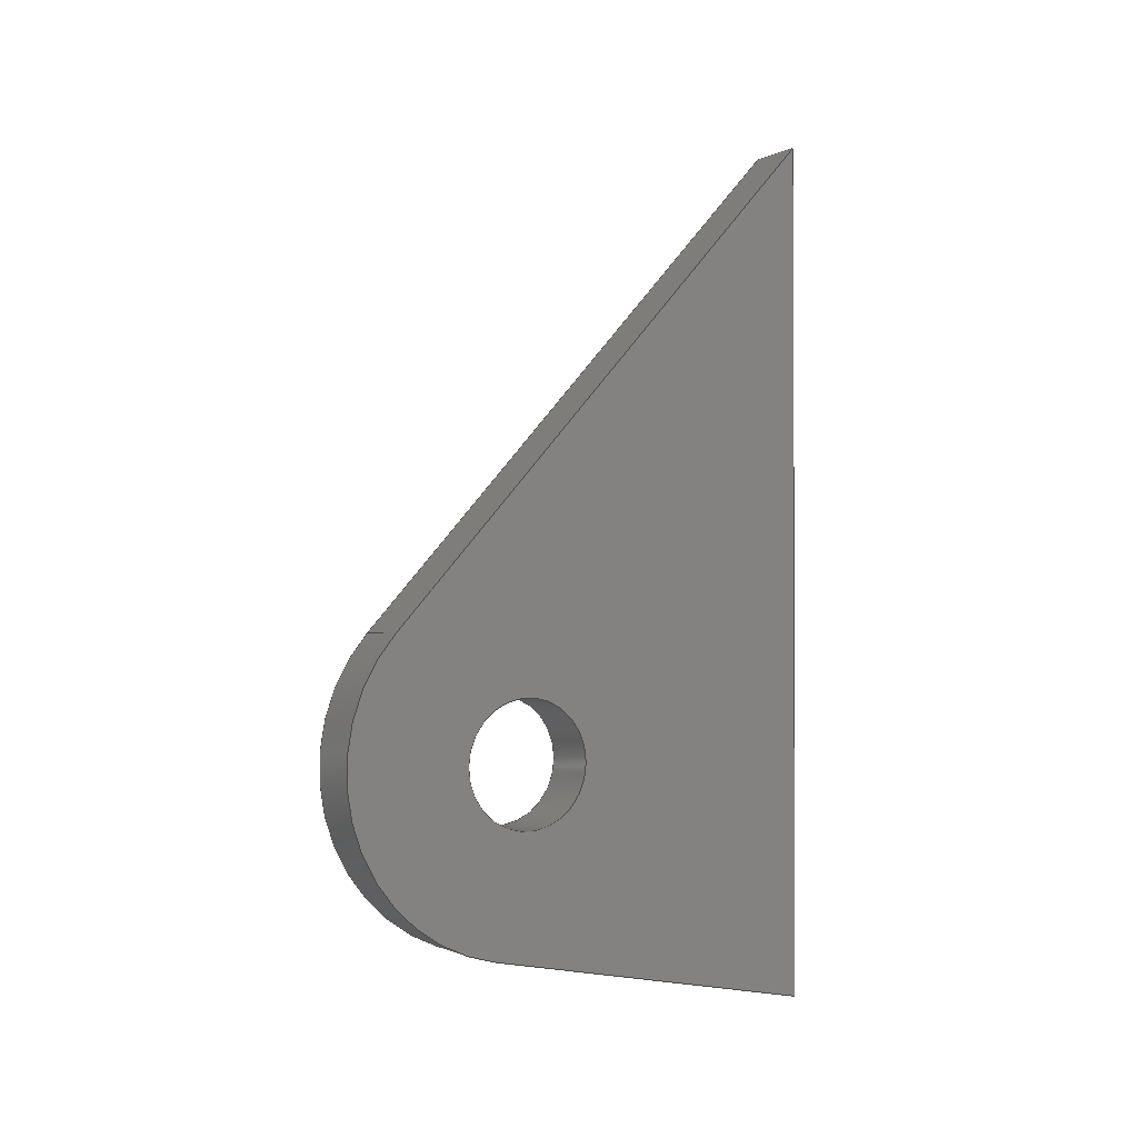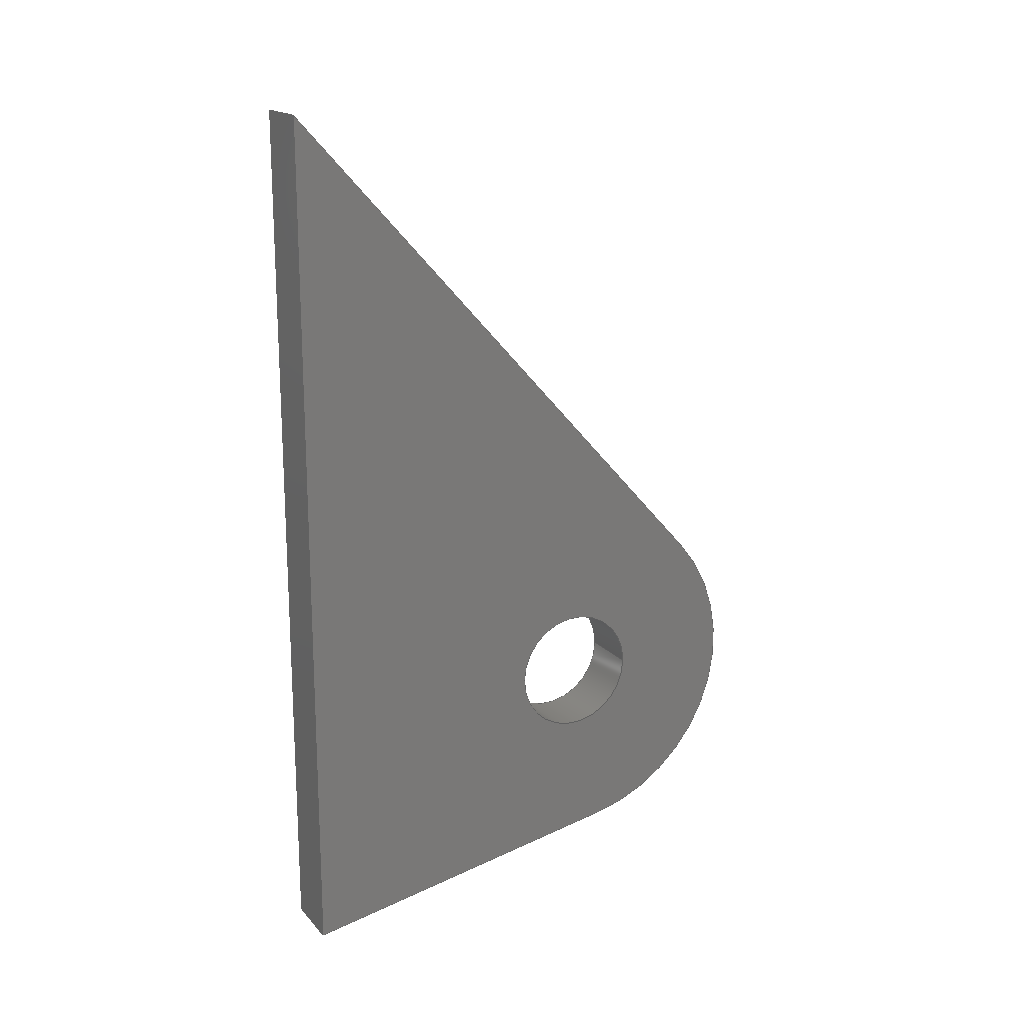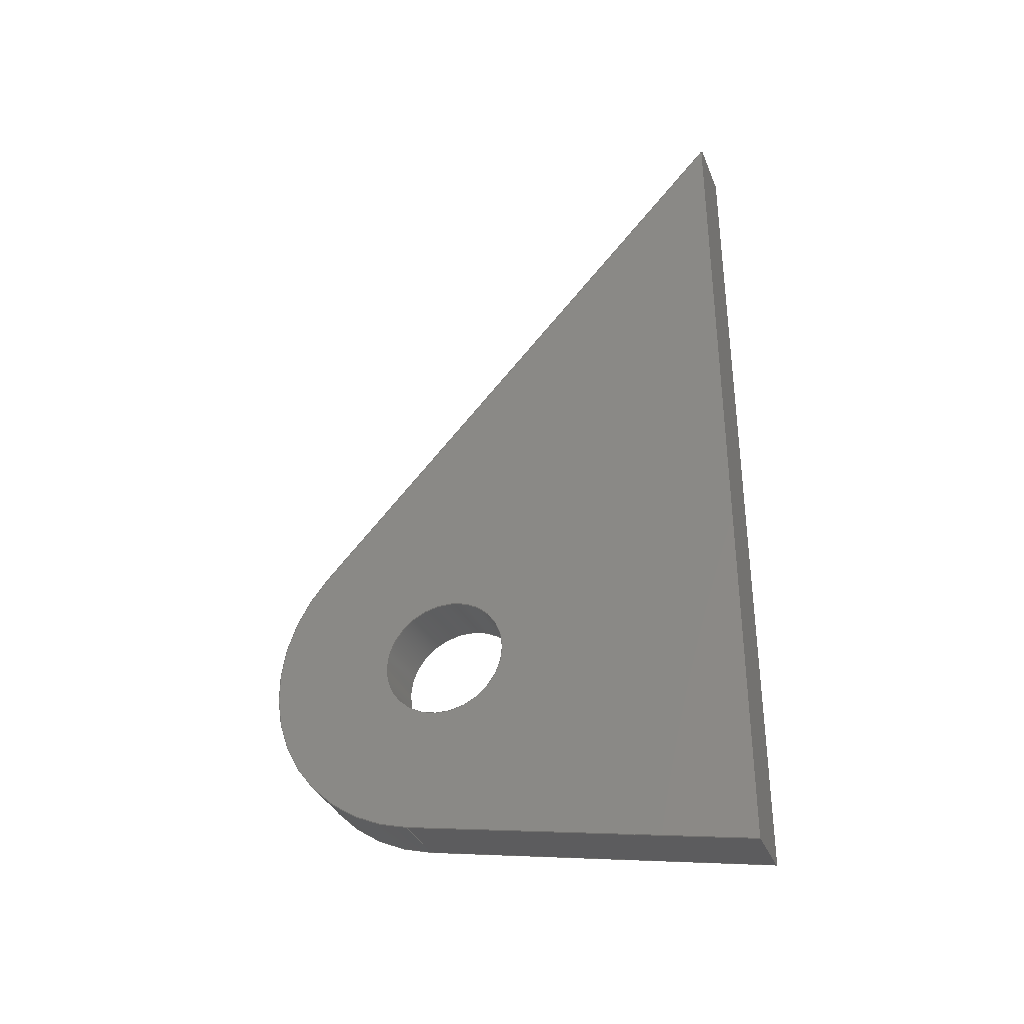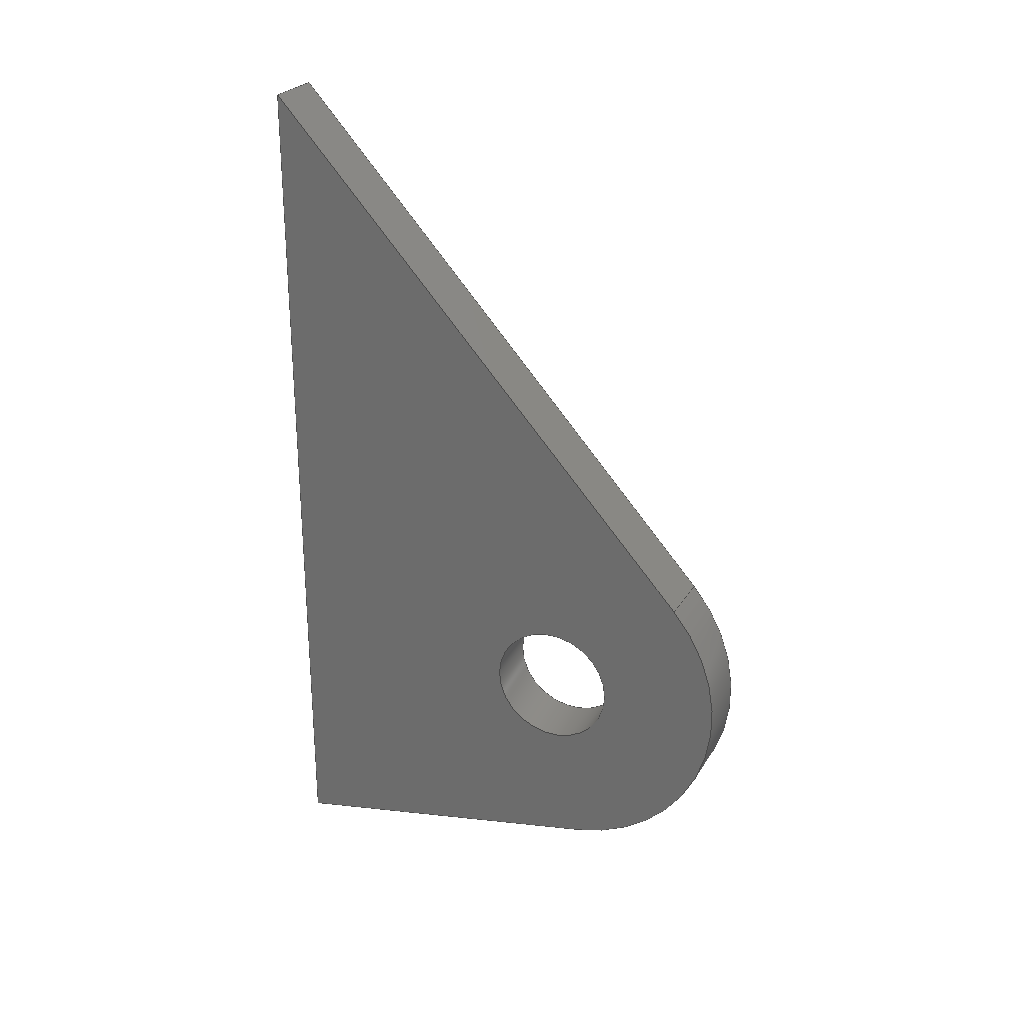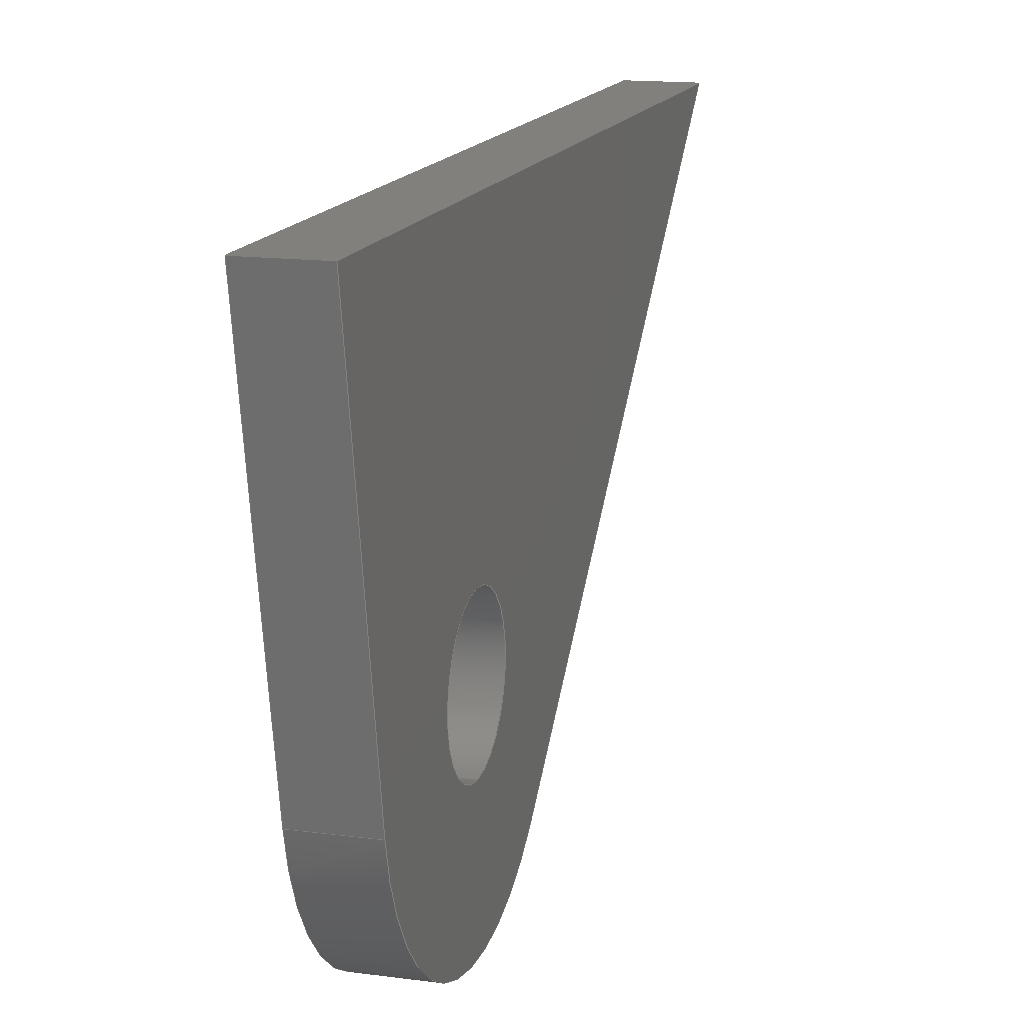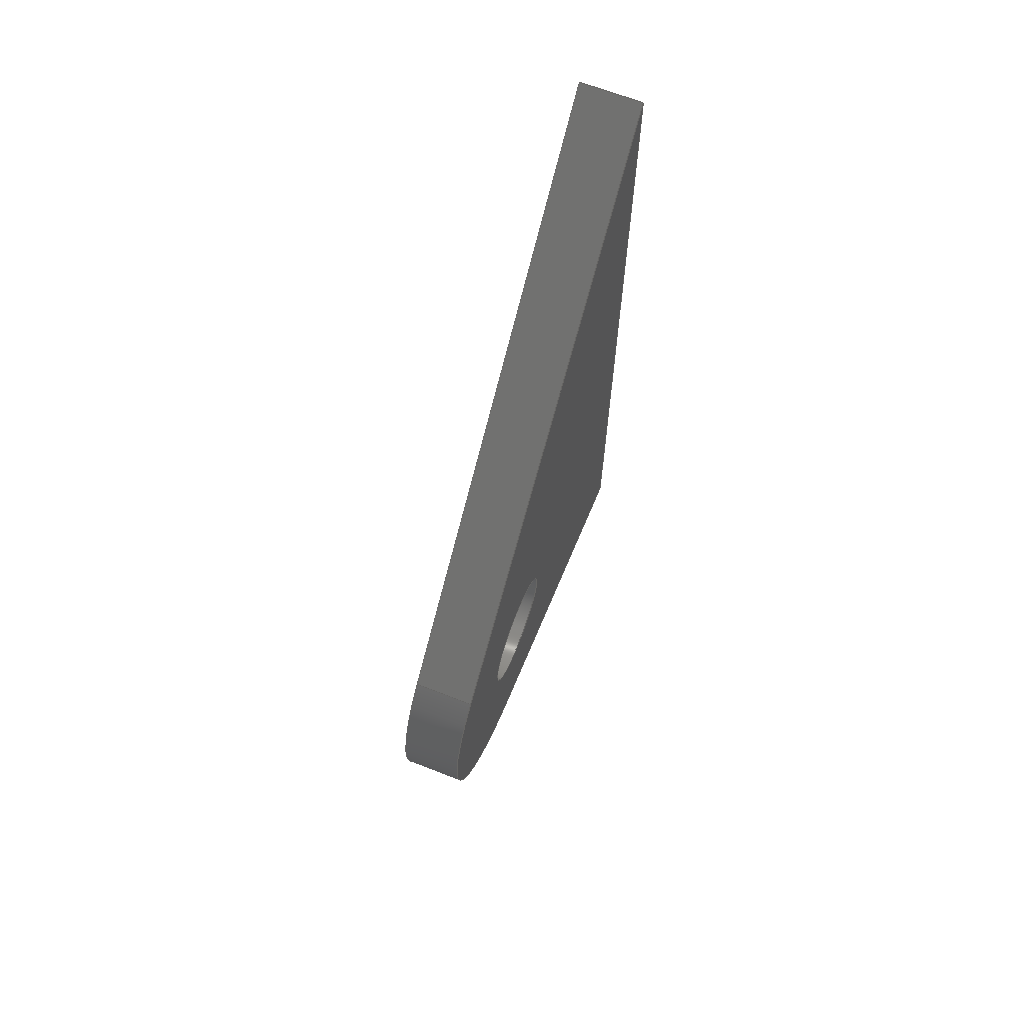
<metadata>
{"format":"step","ext":"stp","renderer":"f3d","projection":"perspective","resolution":1024,"background":"white","views":[{"elev":-1.0,"azim":-120.0,"up":"+Y"},{"elev":17.6,"azim":62.0,"up":"+Y"},{"elev":-34.8,"azim":-69.9,"up":"+Y"},{"elev":26.0,"azim":114.8,"up":"+Y"},{"elev":14.9,"azim":16.1,"up":"+Z"},{"elev":67.0,"azim":-158.6,"up":"+Y"}]}
</metadata>
<code>
ISO-10303-21;
DATA;
#1=MECHANICAL_DESIGN_GEOMETRIC_PRESENTATION_REPRESENTATION('',(#7),#201);
#2=DIMENSIONAL_EXPONENTS(0,0,0,0,0,0,0);
#3=(
CONVERSION_BASED_UNIT('degree',#4)
NAMED_UNIT(#2)
PLANE_ANGLE_UNIT()
);
#4=PLANE_ANGLE_MEASURE_WITH_UNIT(PLANE_ANGLE_MEASURE(0.01745),#205);
#5=SHAPE_REPRESENTATION_RELATIONSHIP('SRR','None',#208,#6);
#6=ADVANCED_BREP_SHAPE_REPRESENTATION('',(#8),#200);
#7=STYLED_ITEM('',(#217),#8);
#8=MANIFOLD_SOLID_BREP('Body1',#119);
#9=CYLINDRICAL_SURFACE('',#126,1.5);
#10=CYLINDRICAL_SURFACE('',#131,0.51);
#11=FACE_BOUND('',#22,.T.);
#12=FACE_BOUND('',#28,.T.);
#13=FACE_BOUND('',#30,.T.);
#14=FACE_OUTER_BOUND('',#21,.T.);
#15=FACE_OUTER_BOUND('',#23,.T.);
#16=FACE_OUTER_BOUND('',#24,.T.);
#17=FACE_OUTER_BOUND('',#25,.T.);
#18=FACE_OUTER_BOUND('',#26,.T.);
#19=FACE_OUTER_BOUND('',#27,.T.);
#20=FACE_OUTER_BOUND('',#29,.T.);
#21=EDGE_LOOP('',(#79,#80,#81,#82));
#22=EDGE_LOOP('',(#83));
#23=EDGE_LOOP('',(#84,#85,#86,#87));
#24=EDGE_LOOP('',(#88,#89,#90,#91));
#25=EDGE_LOOP('',(#92,#93,#94,#95));
#26=EDGE_LOOP('',(#96,#97,#98,#99));
#27=EDGE_LOOP('',(#100,#101,#102,#103));
#28=EDGE_LOOP('',(#104));
#29=EDGE_LOOP('',(#105));
#30=EDGE_LOOP('',(#106));
#31=CIRCLE('',#122,1.5);
#32=CIRCLE('',#123,0.51);
#33=CIRCLE('',#127,1.5);
#34=CIRCLE('',#130,0.51);
#35=LINE('',#170,#45);
#36=LINE('',#172,#46);
#37=LINE('',#175,#47);
#38=LINE('',#180,#48);
#39=LINE('',#182,#49);
#40=LINE('',#183,#50);
#41=LINE('',#186,#51);
#42=LINE('',#187,#52);
#43=LINE('',#191,#53);
#44=LINE('',#193,#54);
#45=VECTOR('',#136,7);
#46=VECTOR('',#137,5.385);
#47=VECTOR('',#140,2.828);
#48=VECTOR('',#145,0.5);
#49=VECTOR('',#146,7);
#50=VECTOR('',#147,0.5);
#51=VECTOR('',#150,5.385);
#52=VECTOR('',#151,0.5);
#53=VECTOR('',#156,0.5);
#54=VECTOR('',#159,2.828);
#55=VERTEX_POINT('',#168);
#56=VERTEX_POINT('',#169);
#57=VERTEX_POINT('',#171);
#58=VERTEX_POINT('',#173);
#59=VERTEX_POINT('',#176);
#60=VERTEX_POINT('',#179);
#61=VERTEX_POINT('',#181);
#62=VERTEX_POINT('',#185);
#63=VERTEX_POINT('',#189);
#64=VERTEX_POINT('',#195);
#65=EDGE_CURVE('',#55,#56,#35,.T.);
#66=EDGE_CURVE('',#57,#56,#36,.T.);
#67=EDGE_CURVE('',#58,#57,#31,.T.);
#68=EDGE_CURVE('',#55,#58,#37,.T.);
#69=EDGE_CURVE('',#59,#59,#32,.T.);
#70=EDGE_CURVE('',#60,#55,#38,.T.);
#71=EDGE_CURVE('',#60,#61,#39,.T.);
#72=EDGE_CURVE('',#61,#56,#40,.T.);
#73=EDGE_CURVE('',#61,#62,#41,.T.);
#74=EDGE_CURVE('',#62,#57,#42,.T.);
#75=EDGE_CURVE('',#62,#63,#33,.T.);
#76=EDGE_CURVE('',#58,#63,#43,.T.);
#77=EDGE_CURVE('',#63,#60,#44,.T.);
#78=EDGE_CURVE('',#64,#64,#34,.T.);
#79=ORIENTED_EDGE('',*,*,#65,.T.);
#80=ORIENTED_EDGE('',*,*,#66,.F.);
#81=ORIENTED_EDGE('',*,*,#67,.F.);
#82=ORIENTED_EDGE('',*,*,#68,.F.);
#83=ORIENTED_EDGE('',*,*,#69,.F.);
#84=ORIENTED_EDGE('',*,*,#65,.F.);
#85=ORIENTED_EDGE('',*,*,#70,.F.);
#86=ORIENTED_EDGE('',*,*,#71,.T.);
#87=ORIENTED_EDGE('',*,*,#72,.T.);
#88=ORIENTED_EDGE('',*,*,#66,.T.);
#89=ORIENTED_EDGE('',*,*,#72,.F.);
#90=ORIENTED_EDGE('',*,*,#73,.T.);
#91=ORIENTED_EDGE('',*,*,#74,.T.);
#92=ORIENTED_EDGE('',*,*,#67,.T.);
#93=ORIENTED_EDGE('',*,*,#74,.F.);
#94=ORIENTED_EDGE('',*,*,#75,.T.);
#95=ORIENTED_EDGE('',*,*,#76,.F.);
#96=ORIENTED_EDGE('',*,*,#68,.T.);
#97=ORIENTED_EDGE('',*,*,#76,.T.);
#98=ORIENTED_EDGE('',*,*,#77,.T.);
#99=ORIENTED_EDGE('',*,*,#70,.T.);
#100=ORIENTED_EDGE('',*,*,#71,.F.);
#101=ORIENTED_EDGE('',*,*,#77,.F.);
#102=ORIENTED_EDGE('',*,*,#75,.F.);
#103=ORIENTED_EDGE('',*,*,#73,.F.);
#104=ORIENTED_EDGE('',*,*,#78,.F.);
#105=ORIENTED_EDGE('',*,*,#69,.T.);
#106=ORIENTED_EDGE('',*,*,#78,.T.);
#107=PLANE('',#121);
#108=PLANE('',#124);
#109=PLANE('',#125);
#110=PLANE('',#128);
#111=PLANE('',#129);
#112=ADVANCED_FACE('',(#14,#11),#107,.F.);
#113=ADVANCED_FACE('',(#15),#108,.T.);
#114=ADVANCED_FACE('',(#16),#109,.T.);
#115=ADVANCED_FACE('',(#17),#9,.T.);
#116=ADVANCED_FACE('',(#18),#110,.T.);
#117=ADVANCED_FACE('',(#19,#12),#111,.T.);
#118=ADVANCED_FACE('',(#20,#13),#10,.F.);
#119=CLOSED_SHELL('',(#112,#113,#114,#115,#116,#117,#118));
#120=AXIS2_PLACEMENT_3D('placement',#166,#132,#133);
#121=AXIS2_PLACEMENT_3D('',#167,#134,#135);
#122=AXIS2_PLACEMENT_3D('',#174,#138,#139);
#123=AXIS2_PLACEMENT_3D('',#177,#141,#142);
#124=AXIS2_PLACEMENT_3D('',#178,#143,#144);
#125=AXIS2_PLACEMENT_3D('',#184,#148,#149);
#126=AXIS2_PLACEMENT_3D('',#188,#152,#153);
#127=AXIS2_PLACEMENT_3D('',#190,#154,#155);
#128=AXIS2_PLACEMENT_3D('',#192,#157,#158);
#129=AXIS2_PLACEMENT_3D('',#194,#160,#161);
#130=AXIS2_PLACEMENT_3D('',#196,#162,#163);
#131=AXIS2_PLACEMENT_3D('',#197,#164,#165);
#132=DIRECTION('axis',(0,0,1));
#133=DIRECTION('refdir',(1,0,0));
#134=DIRECTION('center_axis',(1,0,0));
#135=DIRECTION('ref_axis',(0,0,-1));
#136=DIRECTION('',(0,1,1.655e-14));
#137=DIRECTION('',(0,0.7416,0.6708));
#138=DIRECTION('center_axis',(1,0,0));
#139=DIRECTION('ref_axis',(0,0,-1));
#140=DIRECTION('',(0,0.186,-0.9825));
#141=DIRECTION('center_axis',(-1,0,0));
#142=DIRECTION('ref_axis',(0,0,-1));
#143=DIRECTION('center_axis',(0,0,1));
#144=DIRECTION('ref_axis',(0,-1,0));
#145=DIRECTION('',(-1,0,0));
#146=DIRECTION('',(0,1,1.655e-14));
#147=DIRECTION('',(-1,0,0));
#148=DIRECTION('center_axis',(0,0.6708,-0.7416));
#149=DIRECTION('ref_axis',(0,0.7416,0.6708));
#150=DIRECTION('',(0,-0.7416,-0.6708));
#151=DIRECTION('',(-1,0,0));
#152=DIRECTION('center_axis',(1,0,0));
#153=DIRECTION('ref_axis',(0,0,-1));
#154=DIRECTION('center_axis',(-1,0,0));
#155=DIRECTION('ref_axis',(0,0.6708,-0.7416));
#156=DIRECTION('',(1,0,0));
#157=DIRECTION('center_axis',(0,-0.9825,-0.186));
#158=DIRECTION('ref_axis',(0,0.186,-0.9825));
#159=DIRECTION('',(0,-0.186,0.9825));
#160=DIRECTION('center_axis',(1,0,0));
#161=DIRECTION('ref_axis',(0,0,-1));
#162=DIRECTION('center_axis',(1,0,0));
#163=DIRECTION('ref_axis',(0,0,1));
#164=DIRECTION('center_axis',(1,0,0));
#165=DIRECTION('ref_axis',(0,0,-1));
#166=CARTESIAN_POINT('',(0,0,0));
#167=CARTESIAN_POINT('Origin',(0,0,0));
#168=CARTESIAN_POINT('',(0,-3.5,-2));
#169=CARTESIAN_POINT('',(0,3.5,-2));
#170=CARTESIAN_POINT('',(0,-3.5,-2));
#171=CARTESIAN_POINT('',(0,-0.4938,-5.612));
#172=CARTESIAN_POINT('',(0,-0.4938,-5.612));
#173=CARTESIAN_POINT('',(0,-2.974,-4.779));
#174=CARTESIAN_POINT('Origin',(0,-1.5,-4.5));
#175=CARTESIAN_POINT('',(0,-3.5,-2));
#176=CARTESIAN_POINT('',(0,-1.5,-5.01));
#177=CARTESIAN_POINT('Origin',(0,-1.5,-4.5));
#178=CARTESIAN_POINT('Origin',(0,3.5,-2));
#179=CARTESIAN_POINT('',(0.5,-3.5,-2));
#180=CARTESIAN_POINT('',(0.5,-3.5,-2));
#181=CARTESIAN_POINT('',(0.5,3.5,-2));
#182=CARTESIAN_POINT('',(0.5,-3.5,-2));
#183=CARTESIAN_POINT('',(0.5,3.5,-2));
#184=CARTESIAN_POINT('Origin',(0,-0.4938,-5.612));
#185=CARTESIAN_POINT('',(0.5,-0.4938,-5.612));
#186=CARTESIAN_POINT('',(0.5,3.5,-2));
#187=CARTESIAN_POINT('',(0.5,-0.4938,-5.612));
#188=CARTESIAN_POINT('Origin',(0,-1.5,-4.5));
#189=CARTESIAN_POINT('',(0.5,-2.974,-4.779));
#190=CARTESIAN_POINT('Origin',(0.5,-1.5,-4.5));
#191=CARTESIAN_POINT('',(0,-2.974,-4.779));
#192=CARTESIAN_POINT('Origin',(0,-3.5,-2));
#193=CARTESIAN_POINT('',(0.5,-2.974,-4.779));
#194=CARTESIAN_POINT('Origin',(0.5,0,0));
#195=CARTESIAN_POINT('',(0.5,-1.5,-5.01));
#196=CARTESIAN_POINT('Origin',(0.5,-1.5,-4.5));
#197=CARTESIAN_POINT('Origin',(0,-1.5,-4.5));
#198=UNCERTAINTY_MEASURE_WITH_UNIT(LENGTH_MEASURE(0.001),#202,
'DISTANCE_ACCURACY_VALUE',
'Maximum model space distance between geometric entities at asserted c
onnectivities');
#199=UNCERTAINTY_MEASURE_WITH_UNIT(LENGTH_MEASURE(1e-06),#203,
'DISTANCE_ACCURACY_VALUE',
'Maximum model space distance between geometric entities at asserted c
onnectivities');
#200=(
GEOMETRIC_REPRESENTATION_CONTEXT(3)
GLOBAL_UNCERTAINTY_ASSIGNED_CONTEXT((#198))
GLOBAL_UNIT_ASSIGNED_CONTEXT((#202,#205,#204))
REPRESENTATION_CONTEXT('','3D')
);
#201=(
GEOMETRIC_REPRESENTATION_CONTEXT(3)
GLOBAL_UNCERTAINTY_ASSIGNED_CONTEXT((#199))
GLOBAL_UNIT_ASSIGNED_CONTEXT((#203,#3,#204))
REPRESENTATION_CONTEXT('','3D')
);
#202=(
LENGTH_UNIT()
NAMED_UNIT(*)
SI_UNIT(.CENTI.,.METRE.)
);
#203=(
LENGTH_UNIT()
NAMED_UNIT(*)
SI_UNIT(.MILLI.,.METRE.)
);
#204=(
NAMED_UNIT(*)
SI_UNIT($,.STERADIAN.)
SOLID_ANGLE_UNIT()
);
#205=(
NAMED_UNIT(*)
PLANE_ANGLE_UNIT()
SI_UNIT($,.RADIAN.)
);
#206=SHAPE_DEFINITION_REPRESENTATION(#207,#208);
#207=PRODUCT_DEFINITION_SHAPE('',$,#210);
#208=SHAPE_REPRESENTATION('',(#120),#200);
#209=PRODUCT_DEFINITION_CONTEXT('part definition',#214,'design');
#210=PRODUCT_DEFINITION('PRT0001','PRT0001',#211,#209);
#211=PRODUCT_DEFINITION_FORMATION('',$,#216);
#212=PRODUCT_RELATED_PRODUCT_CATEGORY('PRT0001','PRT0001',(#216));
#213=APPLICATION_PROTOCOL_DEFINITION('international standard',
'automotive_design',2009,#214);
#214=APPLICATION_CONTEXT(
'Core Data for Automotive Mechanical Design Process');
#215=PRODUCT_CONTEXT('part definition',#214,'mechanical');
#216=PRODUCT('PRT0001','PRT0001',$,(#215));
#217=PRESENTATION_STYLE_ASSIGNMENT((#218));
#218=SURFACE_STYLE_USAGE(.BOTH.,#219);
#219=SURFACE_SIDE_STYLE('',(#220));
#220=SURFACE_STYLE_FILL_AREA(#221);
#221=FILL_AREA_STYLE('Steel - Satin',(#222));
#222=FILL_AREA_STYLE_COLOUR('Steel - Satin',#223);
#223=COLOUR_RGB('Steel - Satin',0.6275,0.6275,0.6275);
ENDSEC;
END-ISO-10303-21;

</code>
